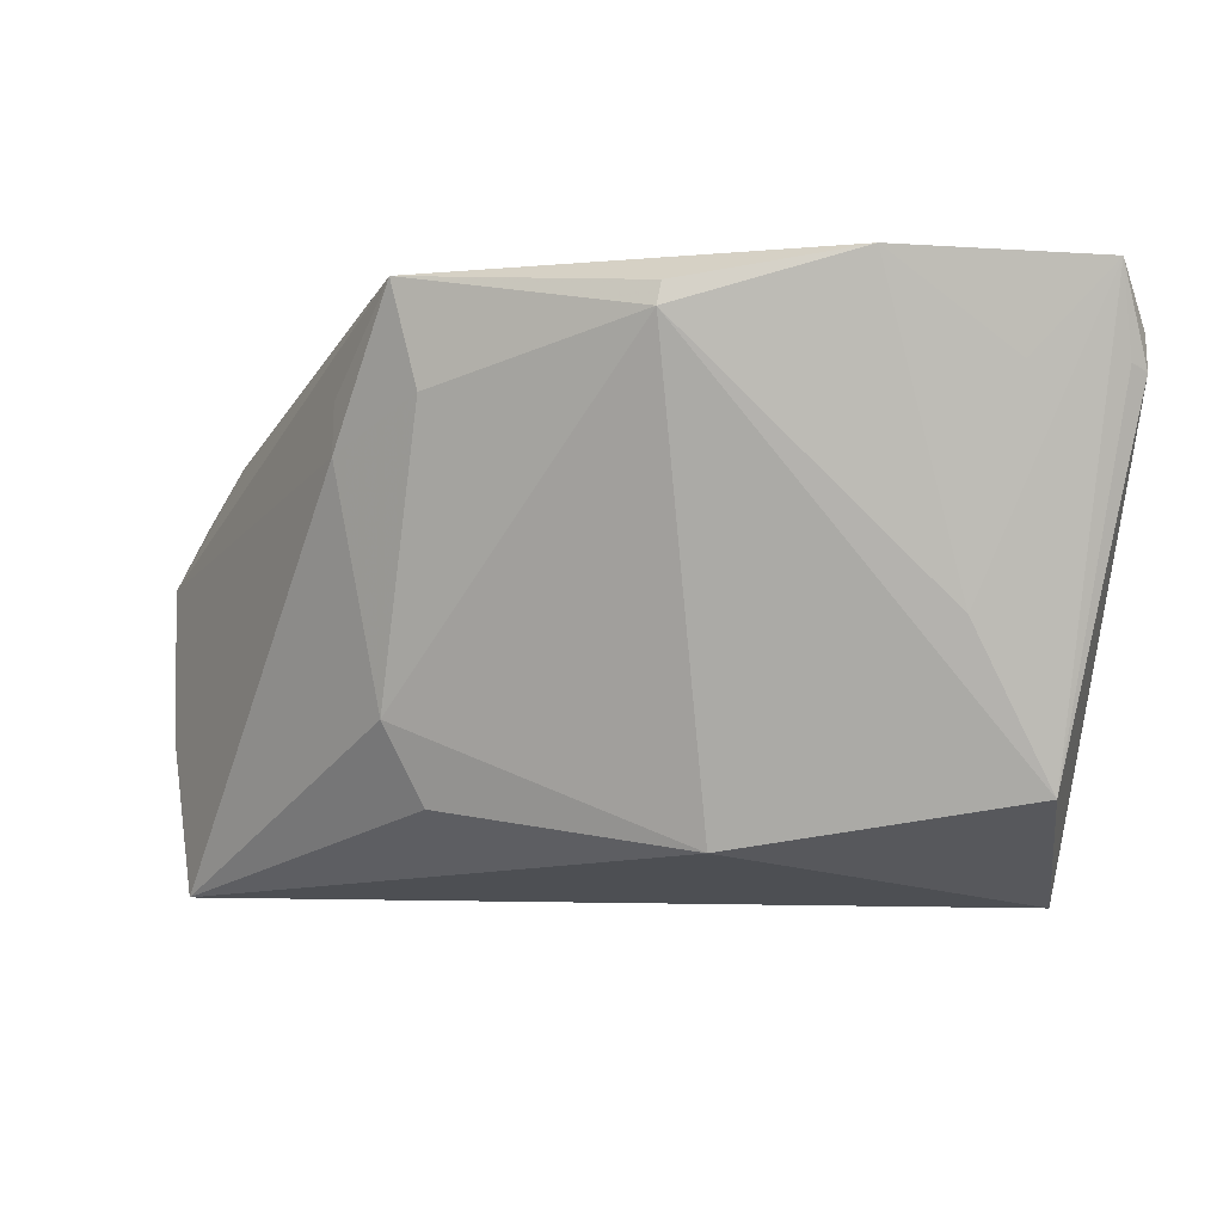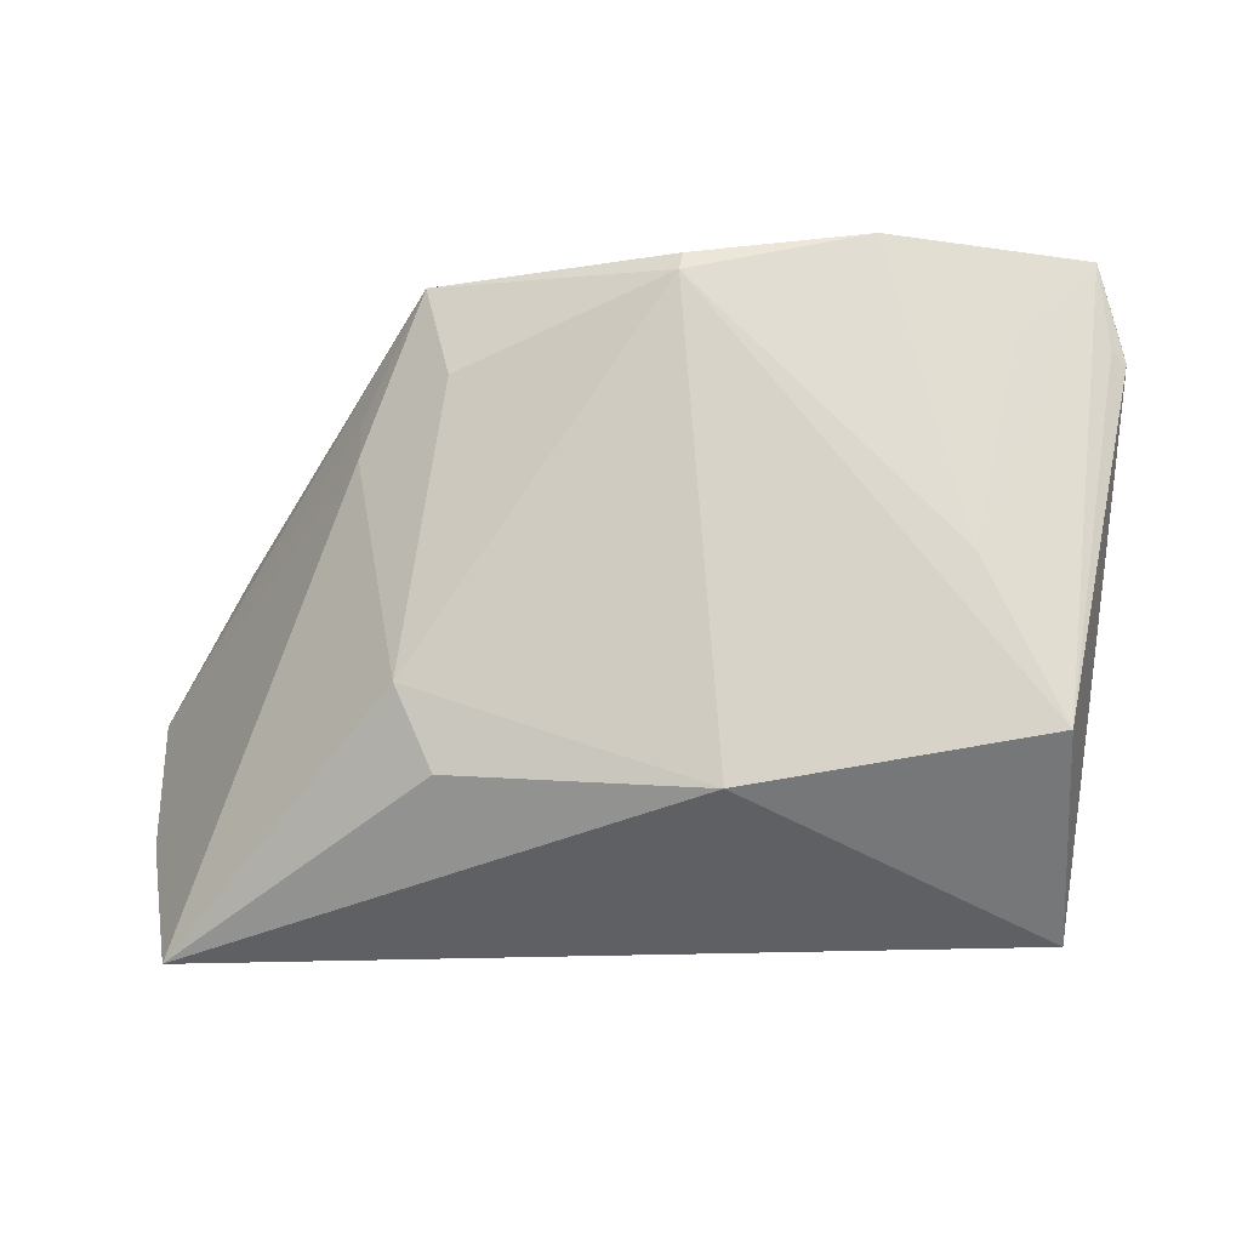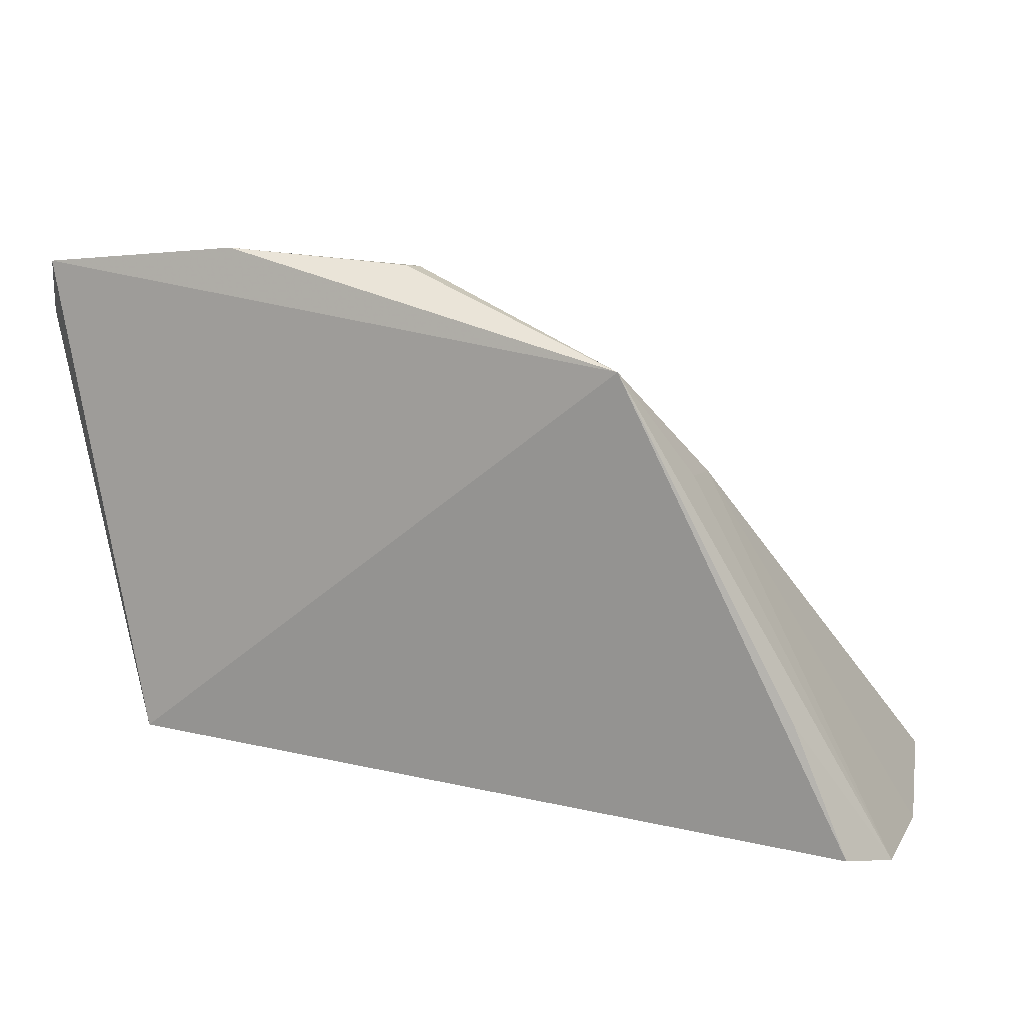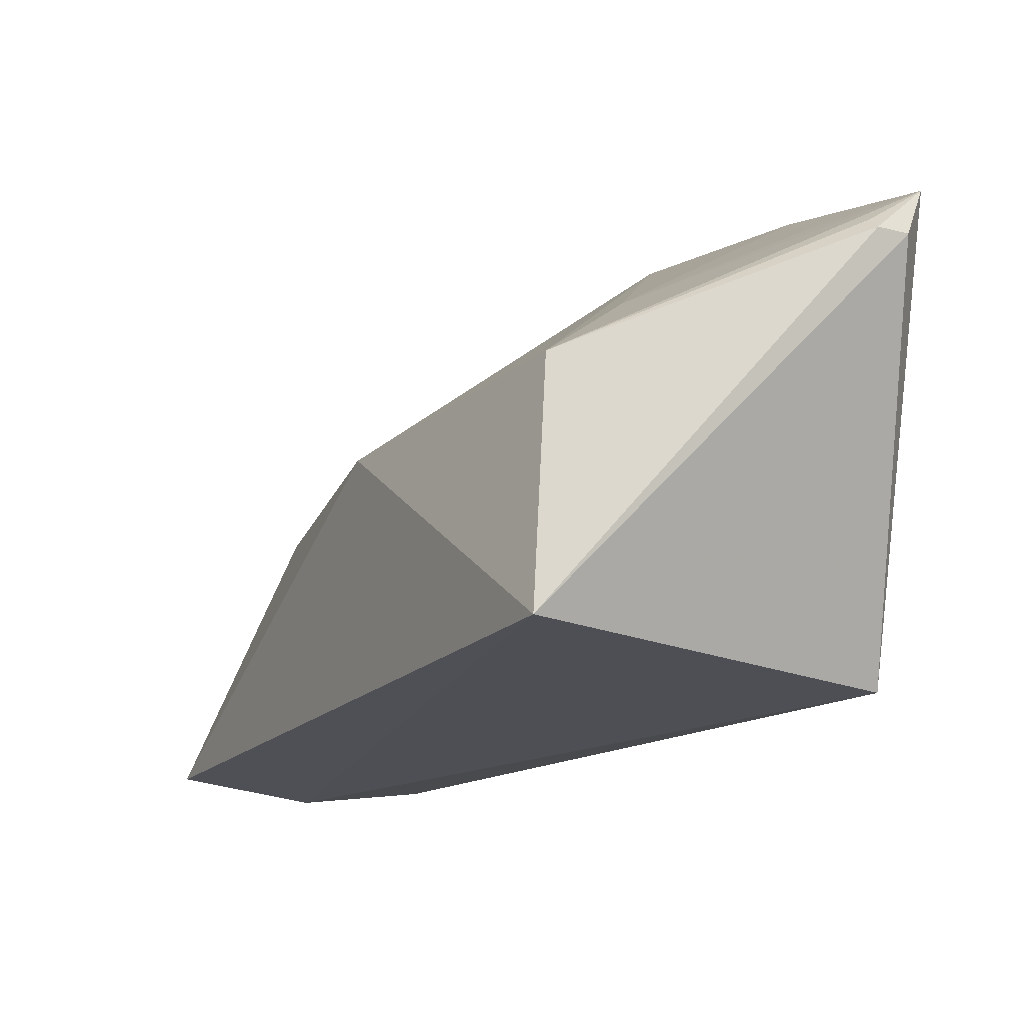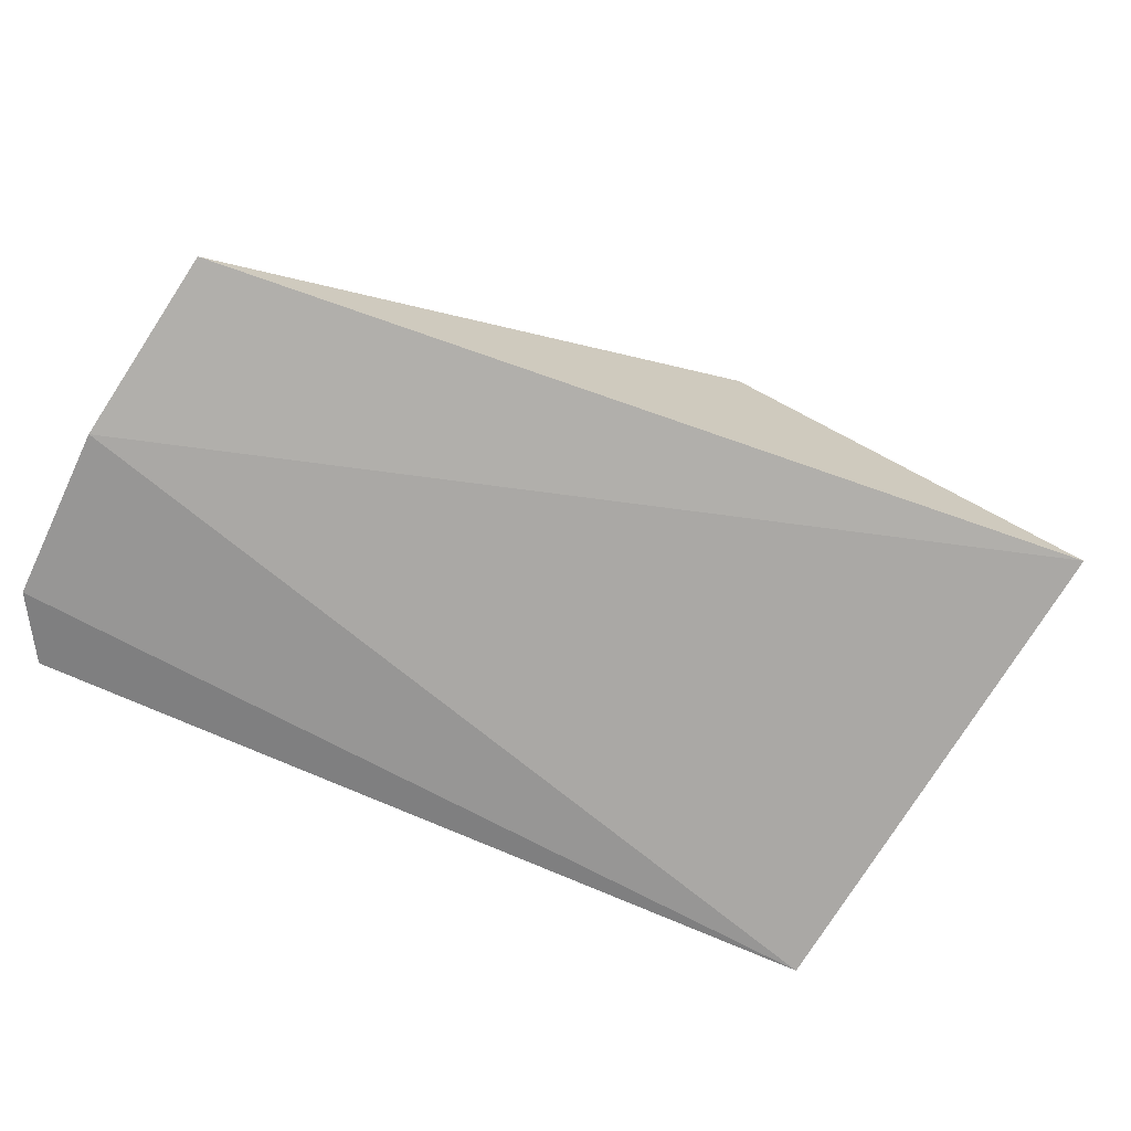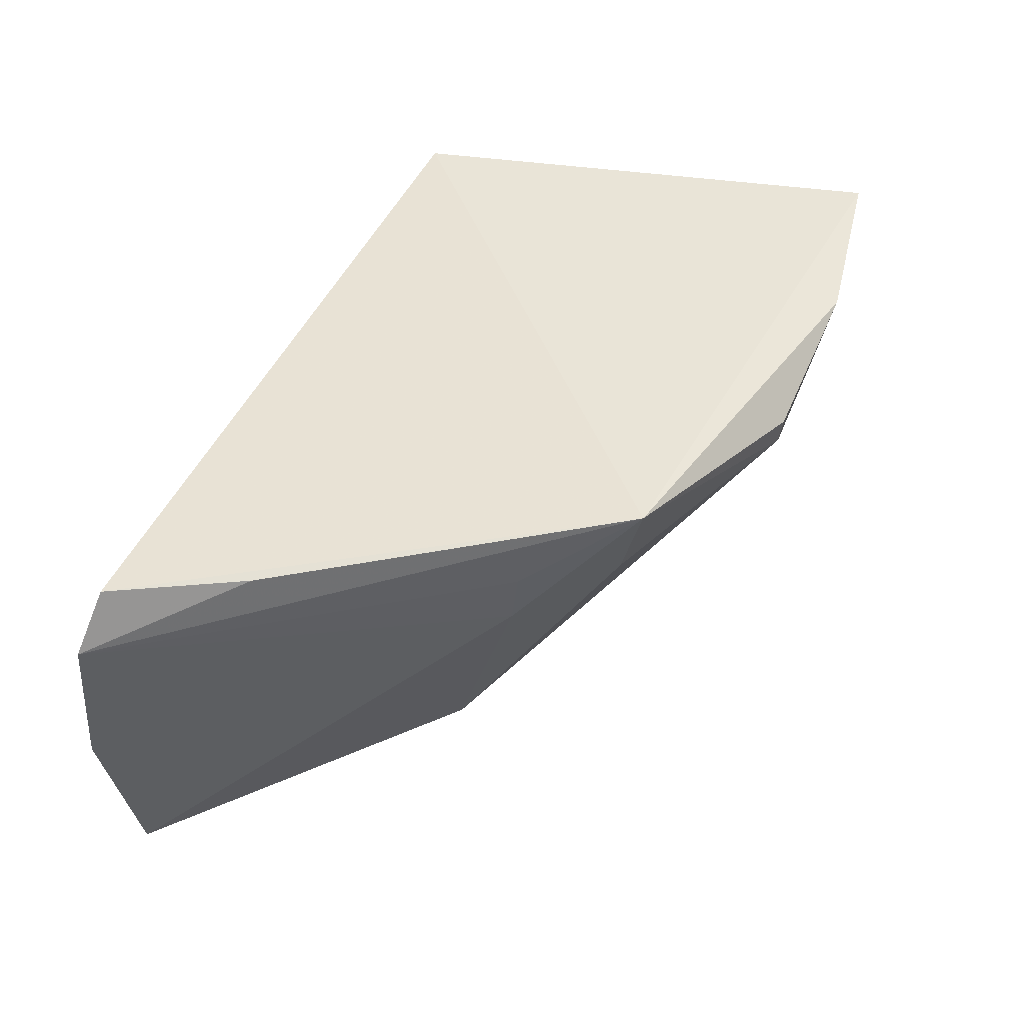
<metadata>
{"format":"obj","ext":"obj","renderer":"f3d","projection":"perspective","resolution":1024,"background":"white","views":[{"elev":68.8,"azim":0.9,"up":"+Z"},{"elev":-48.7,"azim":-3.6,"up":"+Y"},{"elev":13.4,"azim":-158.5,"up":"+Z"},{"elev":-10.0,"azim":59.2,"up":"+Z"},{"elev":-74.5,"azim":-22.3,"up":"+Z"},{"elev":43.5,"azim":-70.7,"up":"+Y"}]}
</metadata>
<code>
v 0.03756 0.004727 0.09572
v 0.03974 -0.001784 0.09107
v 0.02954 0.005484 0.056
v -0.03362 -0.002782 0.04997
v -0.01347 -0.02202 0.07422
v -0.01289 0.005771 0.08953
v 0.03976 0.001272 0.09099
v 0.03423 -0.0287 0.07885
v -0.03104 0.002257 0.0514
v -0.03038 -0.02931 0.0507
v 0.03674 -0.03134 0.05921
v 0.03845 -0.001495 0.09206
v 0.005881 0.0001673 0.09615
v -0.0267 0.002958 0.06226
v -0.01734 -0.004034 0.08027
v 0.01013 -0.03174 0.07457
v -0.03293 -0.01551 0.0488
v -0.01072 -0.002179 0.08729
v 0.02758 -0.01763 0.08552
v 0.02073 0.004467 0.09746
v -0.01737 0.0001021 0.08077
v -0.01024 -0.02764 0.07057
v 0.006198 0.002027 0.09639
v 0.03107 -0.001867 0.09315
f 6 1 3
f 7 1 2
f 7 3 1
f 9 6 3
f 9 3 4
f 11 7 2
f 11 3 7
f 11 2 8
f 12 8 2
f 12 2 1
f 12 1 8
f 14 9 4
f 14 4 6
f 14 6 9
f 15 10 5
f 16 13 5
f 16 8 13
f 16 11 8
f 16 10 11
f 17 4 3
f 17 11 10
f 17 3 11
f 17 15 4
f 17 10 15
f 18 13 6
f 18 5 13
f 18 15 5
f 18 6 15
f 19 13 8
f 19 8 1
f 20 1 6
f 20 13 19
f 21 15 6
f 21 6 4
f 21 4 15
f 22 16 5
f 22 5 10
f 22 10 16
f 23 20 6
f 23 6 13
f 23 13 20
f 24 20 19
f 24 19 1
f 24 1 20

</code>
